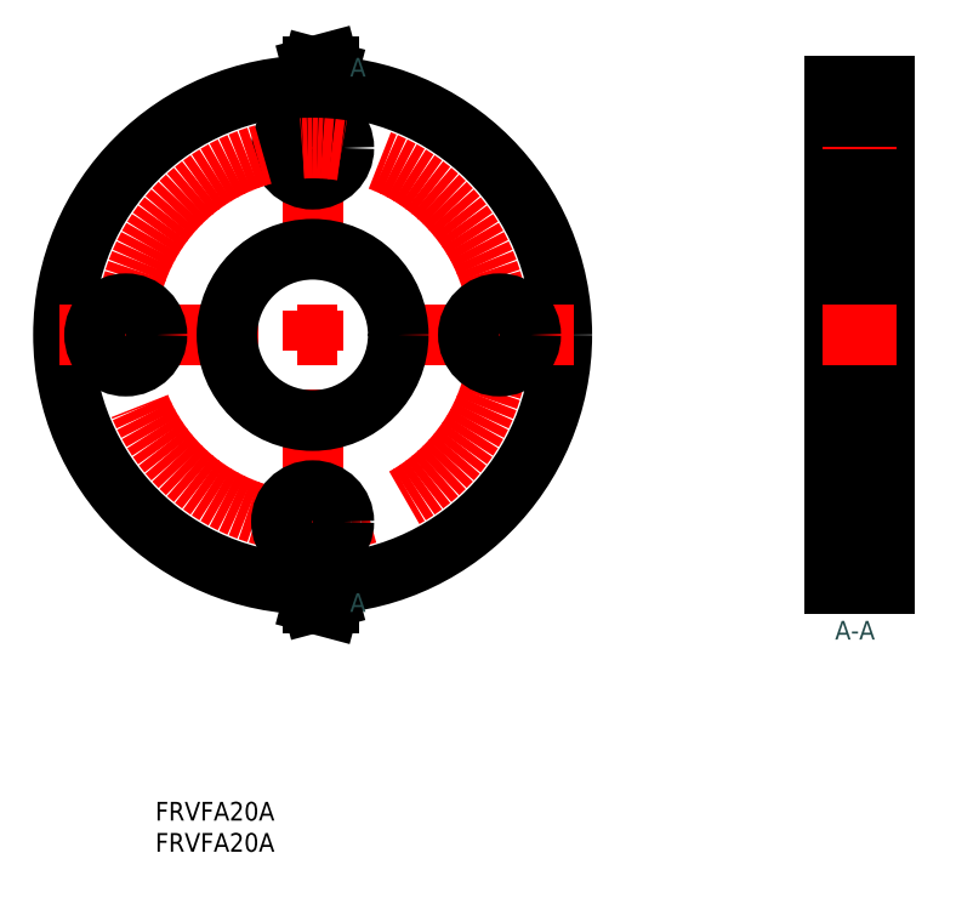
<metadata>
{"format":"dxf","ext":"dxf","renderer":"ezdxf+matplotlib","layout":"modelspace","background":"white","min_lineweight":24,"dpi":150}
</metadata>
<code>
0
SECTION
2
ENTITIES
0
LINE
8
CENTER
10
10
20
-30
30
0
11
-2
21
-30
31
0
0
LINE
8
0
10
8
20
-25
30
0
11
-5.3e-15
21
-25
31
0
0
LINE
8
0
10
8
20
-35
30
0
11
-7.1e-15
21
-35
31
0
0
LINE
8
0
10
8.1e-15
20
40
30
0
11
8
21
40
31
0
0
LINE
8
0
10
-8.1e-15
20
-40
30
0
11
8
21
-40
31
0
0
LINE
8
0
10
-8.1e-15
20
-40
30
0
11
8.1e-15
21
40
31
0
0
LINE
8
0
10
8
20
-40
30
0
11
8
21
40
31
0
0
LINE
8
CENTER
10
10
20
-1.8e-15
30
0
11
-2
21
4e-16
31
0
0
INSERT
8
0
2
*U7
10
0
20
0
30
0
0
LINE
8
CENTER
10
10
20
30
30
0
11
-2
21
30
31
0
0
LINE
8
0
10
8
20
35
30
0
11
7.1e-15
21
35
31
0
0
LINE
8
0
10
8
20
25
30
0
11
5.3e-15
21
25
31
0
0
INSERT
8
0
2
*U8
10
0
20
0
30
0
0
LINE
8
CENTER
10
-83.78
20
42
30
0
11
-83.78
21
-42
31
0
0
CIRCLE
8
0
10
-83.78
20
4e-16
30
0
40
40
0
LINE
8
CENTER
10
-41.78
20
2e-16
30
0
11
-125.8
21
5.4e-15
31
0
0
CIRCLE
8
0
10
-83.78
20
30
30
0
40
5
0
CIRCLE
8
CENTER
10
-83.78
20
2.8e-15
30
0
40
30
0
CIRCLE
8
0
10
-83.78
20
-30
30
0
40
5
0
CIRCLE
8
0
10
-53.78
20
0
30
0
40
5
0
CIRCLE
8
0
10
-113.8
20
9.8e-15
30
0
40
5
0
LINE
8
CENTER
10
-83.78
20
44
30
0
11
-83.78
21
42
31
0
0
LINE
8
CENTER
10
-83.78
20
44
30
0
11
-83.78
21
42
31
0
0
INSERT
8
0
2
*U12
10
0
20
0
30
0
0
INSERT
8
0
2
*U13
10
0
20
0
30
0
0
LINE
8
CENTER
10
-83.78
20
-44
30
0
11
-83.78
21
-42
31
0
0
LINE
8
CENTER
10
-83.78
20
-44
30
0
11
-83.78
21
-42
31
0
0
INSERT
8
0
2
*U14
10
0
20
0
30
0
0
INSERT
8
0
2
*U15
10
0
20
0
30
0
0
INSERT
8
0
2
*U16
10
0
20
0
30
0
0
CIRCLE
8
0
10
-83.78
20
2.8e-15
30
0
40
13.75
0
LINE
8
0
10
8
20
13.75
30
0
11
2.8e-15
21
13.75
31
0
0
LINE
8
0
10
8
20
-13.75
30
0
11
-2.8e-15
21
-13.75
31
0
0
ENDSEC
0
EOF

</code>
